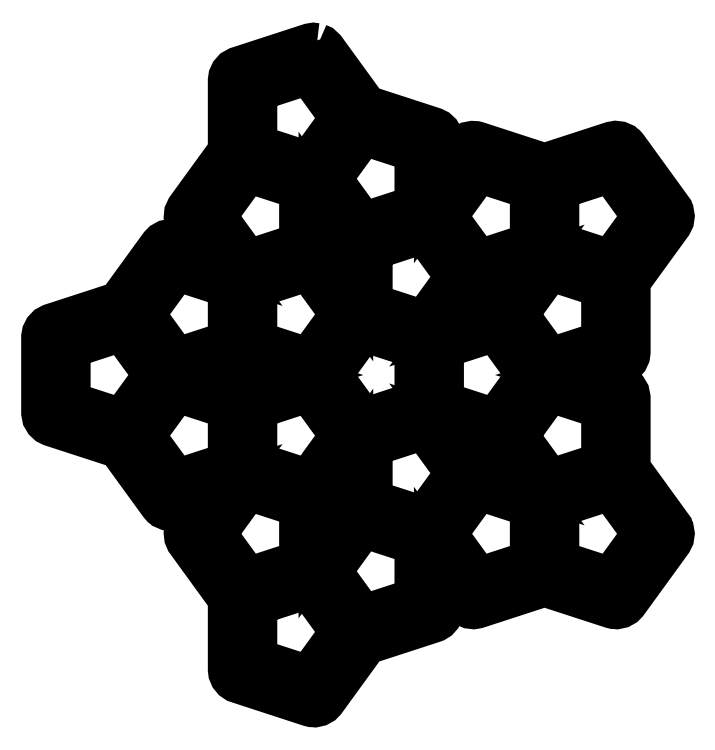
<metadata>
{"format":"dxf","ext":"dxf","renderer":"ezdxf+matplotlib","layout":"modelspace","background":"white","min_lineweight":24,"dpi":150}
</metadata>
<code>
0
SECTION
2
ENTITIES
0
LWPOLYLINE
8
Layer_2
90
279
70
1
10
112.3
20
172.5
30
0
10
112.7
20
172.3
30
0
10
113.1
20
171.9
30
0
10
120
20
162.4
30
0
10
131.2
20
158.8
30
0
10
131.3
20
158.7
30
0
10
131.5
20
158.7
30
0
10
131.5
20
158.6
30
0
10
131.6
20
158.6
30
0
10
131.7
20
158.5
30
0
10
131.8
20
158.4
30
0
10
131.9
20
158.3
30
0
10
131.9
20
158.2
30
0
10
132
20
158.1
30
0
10
132.1
20
158
30
0
10
132.1
20
158
30
0
10
132.2
20
157.9
30
0
10
132.3
20
157.2
30
0
10
132.3
20
149.9
30
0
10
136.6
20
155.8
30
0
10
136.8
20
156
30
0
10
136.9
20
156.2
30
0
10
136.9
20
156.2
30
0
10
136.9
20
156.2
30
0
10
137.1
20
156.3
30
0
10
137.3
20
156.4
30
0
10
137.3
20
156.4
30
0
10
137.3
20
156.4
30
0
10
137.6
20
156.4
30
0
10
137.8
20
156.5
30
0
10
137.8
20
156.5
30
0
10
137.8
20
156.5
30
0
10
137.8
20
156.5
30
0
10
138.2
20
156.5
30
0
10
138.3
20
156.4
30
0
10
138.4
20
156.4
30
0
10
149.6
20
152.8
30
0
10
160.7
20
156.4
30
0
10
160.9
20
156.4
30
0
10
161.1
20
156.5
30
0
10
161.1
20
156.5
30
0
10
161.2
20
156.5
30
0
10
161.3
20
156.5
30
0
10
161.5
20
156.5
30
0
10
161.6
20
156.4
30
0
10
161.6
20
156.4
30
0
10
161.8
20
156.4
30
0
10
161.9
20
156.3
30
0
10
162
20
156.3
30
0
10
162
20
156.3
30
0
10
162.1
20
156.2
30
0
10
162.3
20
156
30
0
10
162.4
20
155.9
30
0
10
162.5
20
155.8
30
0
10
169.7
20
145.9
30
0
10
169.7
20
145.8
30
0
10
169.8
20
145.8
30
0
10
169.8
20
145.7
30
0
10
169.9
20
145.5
30
0
10
170
20
145.1
30
0
10
170
20
145
30
0
10
170
20
145
30
0
10
170
20
144.8
30
0
10
169.9
20
144.6
30
0
10
169.9
20
144.6
30
0
10
169.9
20
144.5
30
0
10
169.7
20
144.1
30
0
10
169.7
20
144.1
30
0
10
169.7
20
144.1
30
0
10
162.8
20
134.6
30
0
10
162.8
20
122.8
30
0
10
162.7
20
122.4
30
0
10
162.5
20
122
30
0
10
162.2
20
121.6
30
0
10
161.8
20
121.4
30
0
10
161.8
20
121.4
30
0
10
161.7
20
121.3
30
0
10
154.7
20
119.1
30
0
10
161.7
20
116.8
30
0
10
161.8
20
116.7
30
0
10
161.9
20
116.7
30
0
10
162
20
116.6
30
0
10
162.1
20
116.6
30
0
10
162.2
20
116.5
30
0
10
162.3
20
116.4
30
0
10
162.4
20
116.3
30
0
10
162.4
20
116.3
30
0
10
162.5
20
116.2
30
0
10
162.6
20
116
30
0
10
162.6
20
116
30
0
10
162.7
20
115.9
30
0
10
162.8
20
115.3
30
0
10
162.8
20
103.5
30
0
10
169.7
20
94.05
30
0
10
169.7
20
93.97
30
0
10
169.8
20
93.89
30
0
10
169.8
20
93.82
30
0
10
169.9
20
93.65
30
0
10
170
20
93.2
30
0
10
170
20
93.15
30
0
10
170
20
93.12
30
0
10
170
20
92.93
30
0
10
169.9
20
92.75
30
0
10
169.9
20
92.71
30
0
10
169.9
20
92.67
30
0
10
169.7
20
92.25
30
0
10
169.7
20
92.22
30
0
10
169.7
20
92.19
30
0
10
162.5
20
82.28
30
0
10
162.4
20
82.14
30
0
10
162.2
20
82
30
0
10
162.2
20
81.98
30
0
10
162.2
20
81.95
30
0
10
162
20
81.86
30
0
10
161.8
20
81.76
30
0
10
161.8
20
81.75
30
0
10
161.8
20
81.73
30
0
10
161.6
20
81.69
30
0
10
161.4
20
81.64
30
0
10
161.4
20
81.64
30
0
10
161.3
20
81.63
30
0
10
161.2
20
81.64
30
0
10
160.9
20
81.65
30
0
10
160.8
20
81.69
30
0
10
160.7
20
81.7
30
0
10
149.6
20
85.33
30
0
10
138.4
20
81.7
30
0
10
138.3
20
81.68
30
0
10
138.1
20
81.64
30
0
10
138
20
81.64
30
0
10
137.9
20
81.62
30
0
10
137.8
20
81.64
30
0
10
137.7
20
81.65
30
0
10
137.6
20
81.67
30
0
10
137.5
20
81.68
30
0
10
137.4
20
81.74
30
0
10
137.2
20
81.78
30
0
10
137.1
20
81.83
30
0
10
137.1
20
81.86
30
0
10
137
20
81.93
30
0
10
136.8
20
82.04
30
0
10
136.7
20
82.21
30
0
10
136.6
20
82.28
30
0
10
132.3
20
88.23
30
0
10
132.3
20
80.87
30
0
10
132.2
20
80.42
30
0
10
132
20
80.01
30
0
10
131.7
20
79.66
30
0
10
131.3
20
79.42
30
0
10
131.3
20
79.39
30
0
10
131.2
20
79.36
30
0
10
120
20
75.74
30
0
10
113.1
20
66.25
30
0
10
113
20
66.11
30
0
10
112.9
20
65.97
30
0
10
112.9
20
65.95
30
0
10
112.8
20
65.92
30
0
10
112.7
20
65.83
30
0
10
112.5
20
65.73
30
0
10
112.5
20
65.72
30
0
10
112.4
20
65.7
30
0
10
112.2
20
65.66
30
0
10
112.1
20
65.61
30
0
10
112
20
65.61
30
0
10
112
20
65.6
30
0
10
111.9
20
65.61
30
0
10
111.6
20
65.61
30
0
10
111.5
20
65.66
30
0
10
111.4
20
65.67
30
0
10
99.72
20
69.45
30
0
10
99.63
20
69.5
30
0
10
99.52
20
69.54
30
0
10
99.42
20
69.6
30
0
10
99.31
20
69.66
30
0
10
99.23
20
69.73
30
0
10
99.14
20
69.79
30
0
10
99.07
20
69.89
30
0
10
98.98
20
69.97
30
0
10
98.92
20
70.06
30
0
10
98.85
20
70.15
30
0
10
98.81
20
70.26
30
0
10
98.75
20
70.36
30
0
10
98.73
20
70.44
30
0
10
98.68
20
70.57
30
0
10
98.64
20
70.88
30
0
10
98.63
20
70.96
30
0
10
98.63
20
82.7
30
0
10
91.73
20
92.19
30
0
10
91.7
20
92.25
30
0
10
91.66
20
92.3
30
0
10
91.59
20
92.45
30
0
10
91.52
20
92.59
30
0
10
91.51
20
92.66
30
0
10
91.48
20
92.72
30
0
10
91.46
20
92.88
30
0
10
91.43
20
93.04
30
0
10
91.44
20
93.11
30
0
10
91.43
20
93.18
30
0
10
91.46
20
93.34
30
0
10
91.47
20
93.5
30
0
10
91.5
20
93.55
30
0
10
91.51
20
93.63
30
0
10
91.72
20
94.04
30
0
10
91.73
20
94.04
30
0
10
91.73
20
94.05
30
0
10
96.06
20
100
30
0
10
89.06
20
97.73
30
0
10
88.91
20
97.71
30
0
10
88.77
20
97.67
30
0
10
88.69
20
97.67
30
0
10
88.61
20
97.66
30
0
10
88.46
20
97.68
30
0
10
88.31
20
97.68
30
0
10
88.23
20
97.7
30
0
10
88.15
20
97.71
30
0
10
88.02
20
97.77
30
0
10
87.87
20
97.82
30
0
10
87.81
20
97.86
30
0
10
87.73
20
97.89
30
0
10
87.66
20
97.96
30
0
10
87.5
20
98.07
30
0
10
87.36
20
98.24
30
0
10
87.28
20
98.31
30
0
10
80.39
20
107.8
30
0
10
69.23
20
111.4
30
0
10
68.82
20
111.6
30
0
10
68.48
20
111.9
30
0
10
68.25
20
112.3
30
0
10
68.13
20
112.9
30
0
10
68.13
20
125.2
30
0
10
68.14
20
125.2
30
0
10
68.13
20
125.2
30
0
10
68.17
20
125.4
30
0
10
68.2
20
125.6
30
0
10
68.21
20
125.7
30
0
10
68.22
20
125.7
30
0
10
68.31
20
125.9
30
0
10
68.39
20
126.1
30
0
10
68.41
20
126.1
30
0
10
68.42
20
126.1
30
0
10
68.56
20
126.2
30
0
10
68.69
20
126.4
30
0
10
68.71
20
126.4
30
0
10
68.74
20
126.4
30
0
10
69.13
20
126.7
30
0
10
69.19
20
126.7
30
0
10
69.23
20
126.7
30
0
10
80.39
20
130.3
30
0
10
87.28
20
139.8
30
0
10
87.43
20
140
30
0
10
87.58
20
140.1
30
0
10
87.59
20
140.1
30
0
10
87.6
20
140.1
30
0
10
87.79
20
140.2
30
0
10
87.98
20
140.4
30
0
10
87.99
20
140.4
30
0
10
88
20
140.4
30
0
10
88.21
20
140.4
30
0
10
88.42
20
140.5
30
0
10
88.44
20
140.5
30
0
10
88.45
20
140.5
30
0
10
88.49
20
140.5
30
0
10
88.88
20
140.4
30
0
10
88.99
20
140.4
30
0
10
89.06
20
140.4
30
0
10
96.06
20
138.1
30
0
10
91.73
20
144.1
30
0
10
91.52
20
144.5
30
0
10
91.43
20
144.9
30
0
10
91.47
20
145.4
30
0
10
91.73
20
145.9
30
0
10
98.63
20
155.4
30
0
10
98.63
20
167.2
30
0
10
98.69
20
167.6
30
0
10
98.88
20
168
30
0
10
99.19
20
168.4
30
0
10
99.72
20
168.7
30
0
10
111.4
20
172.5
30
0
10
111.8
20
172.5
30
0
0
LWPOLYLINE
8
Layer_2
90
5
70
1
10
101.8
20
82.06
30
0
10
101.8
20
72.12
30
0
10
111.3
20
69.05
30
0
10
117.1
20
77.09
30
0
10
111.3
20
85.13
30
0
0
LWPOLYLINE
8
Layer_2
90
5
70
1
10
113.8
20
87
30
0
10
119.7
20
78.95
30
0
10
129.1
20
82.03
30
0
10
129.1
20
91.97
30
0
10
119.7
20
95.04
30
0
0
LWPOLYLINE
8
Layer_2
90
5
70
1
10
94.98
20
93.12
30
0
10
100.8
20
85.08
30
0
10
110.3
20
88.15
30
0
10
110.3
20
98.09
30
0
10
100.8
20
101.2
30
0
0
LWPOLYLINE
8
Layer_2
90
5
70
1
10
132.7
20
93.12
30
0
10
138.5
20
85.08
30
0
10
148
20
88.15
30
0
10
148
20
98.09
30
0
10
138.5
20
101.2
30
0
0
LWPOLYLINE
8
Layer_2
90
5
70
1
10
151.1
20
98.09
30
0
10
151.1
20
88.15
30
0
10
160.6
20
85.08
30
0
10
166.4
20
93.12
30
0
10
160.6
20
101.2
30
0
0
LWPOLYLINE
8
Layer_2
90
4
70
1
10
113.4
20
98.73
30
0
10
113.4
20
91.88
30
0
10
117.5
20
97.42
30
0
10
117.5
20
104.3
30
0
0
LWPOLYLINE
8
Layer_2
90
5
70
1
10
120.6
20
108
30
0
10
120.6
20
98.06
30
0
10
130.1
20
94.99
30
0
10
135.9
20
103
30
0
10
130.1
20
111.1
30
0
0
LWPOLYLINE
8
Layer_2
90
5
70
1
10
83.33
20
109.2
30
0
10
89.17
20
101.1
30
0
10
98.63
20
104.2
30
0
10
98.63
20
114.1
30
0
10
89.17
20
117.2
30
0
0
LWPOLYLINE
8
Layer_2
90
5
70
1
10
101.8
20
114.1
30
0
10
101.8
20
104.2
30
0
10
111.3
20
101.1
30
0
10
117.1
20
109.2
30
0
10
111.3
20
117.2
30
0
0
LWPOLYLINE
8
Layer_2
90
5
70
1
10
144.3
20
109.2
30
0
10
150.2
20
101.1
30
0
10
159.6
20
104.2
30
0
10
159.6
20
114.1
30
0
10
150.2
20
117.2
30
0
0
LWPOLYLINE
8
Layer_2
90
4
70
1
10
138.9
20
104.4
30
0
10
145.4
20
102.3
30
0
10
141.4
20
107.8
30
0
10
134.9
20
109.9
30
0
0
LWPOLYLINE
8
Layer_2
90
5
70
1
10
71.31
20
124
30
0
10
71.31
20
114.1
30
0
10
80.76
20
111
30
0
10
86.6
20
119.1
30
0
10
80.76
20
127.1
30
0
0
LWPOLYLINE
8
Layer_2
90
5
70
1
10
113.8
20
119.1
30
0
10
119.7
20
111
30
0
10
129.1
20
114.1
30
0
10
129.1
20
124
30
0
10
119.7
20
127.1
30
0
0
LWPOLYLINE
8
Layer_2
90
5
70
1
10
132.3
20
124
30
0
10
132.3
20
114.1
30
0
10
141.8
20
111
30
0
10
147.6
20
119.1
30
0
10
141.8
20
127.1
30
0
0
LWPOLYLINE
8
Layer_2
90
4
70
1
10
93.7
20
119.1
30
0
10
100.2
20
116.9
30
0
10
106.7
20
119.1
30
0
10
100.2
20
121.2
30
0
0
LWPOLYLINE
8
Layer_2
90
5
70
1
10
83.33
20
129
30
0
10
89.17
20
120.9
30
0
10
98.63
20
124
30
0
10
98.63
20
133.9
30
0
10
89.17
20
137
30
0
0
LWPOLYLINE
8
Layer_2
90
5
70
1
10
101.8
20
133.9
30
0
10
101.8
20
124
30
0
10
111.3
20
120.9
30
0
10
117.1
20
129
30
0
10
111.3
20
137
30
0
0
LWPOLYLINE
8
Layer_2
90
5
70
1
10
144.3
20
129
30
0
10
150.2
20
120.9
30
0
10
159.6
20
124
30
0
10
159.6
20
133.9
30
0
10
150.2
20
137
30
0
0
LWPOLYLINE
8
Layer_2
90
5
70
1
10
120.6
20
140.1
30
0
10
120.6
20
130.1
30
0
10
130.1
20
127.1
30
0
10
135.9
20
135.1
30
0
10
130.1
20
143.1
30
0
0
LWPOLYLINE
8
Layer_2
90
4
70
1
10
138.9
20
133.7
30
0
10
134.9
20
128.2
30
0
10
141.4
20
130.3
30
0
10
145.4
20
135.9
30
0
0
LWPOLYLINE
8
Layer_2
90
4
70
1
10
113.4
20
139.4
30
0
10
117.5
20
133.9
30
0
10
117.5
20
140.7
30
0
10
113.4
20
146.2
30
0
0
LWPOLYLINE
8
Layer_2
90
5
70
1
10
94.98
20
145
30
0
10
100.8
20
137
30
0
10
110.3
20
140
30
0
10
110.3
20
150
30
0
10
100.8
20
153
30
0
0
LWPOLYLINE
8
Layer_2
90
5
70
1
10
132.7
20
145
30
0
10
138.5
20
137
30
0
10
148
20
140
30
0
10
148
20
150
30
0
10
138.5
20
153
30
0
0
LWPOLYLINE
8
Layer_2
90
5
70
1
10
151.1
20
150
30
0
10
151.1
20
140
30
0
10
160.6
20
137
30
0
10
166.4
20
145
30
0
10
160.6
20
153
30
0
0
LWPOLYLINE
8
Layer_2
90
5
70
1
10
113.8
20
151.1
30
0
10
119.7
20
143.1
30
0
10
129.1
20
146.2
30
0
10
129.1
20
156.1
30
0
10
119.7
20
159.2
30
0
0
LWPOLYLINE
8
Layer_2
90
5
70
1
10
101.8
20
166
30
0
10
101.8
20
156.1
30
0
10
111.3
20
153
30
0
10
117.1
20
161
30
0
10
111.3
20
169.1
30
0
0
ENDSEC
0
EOF

</code>
